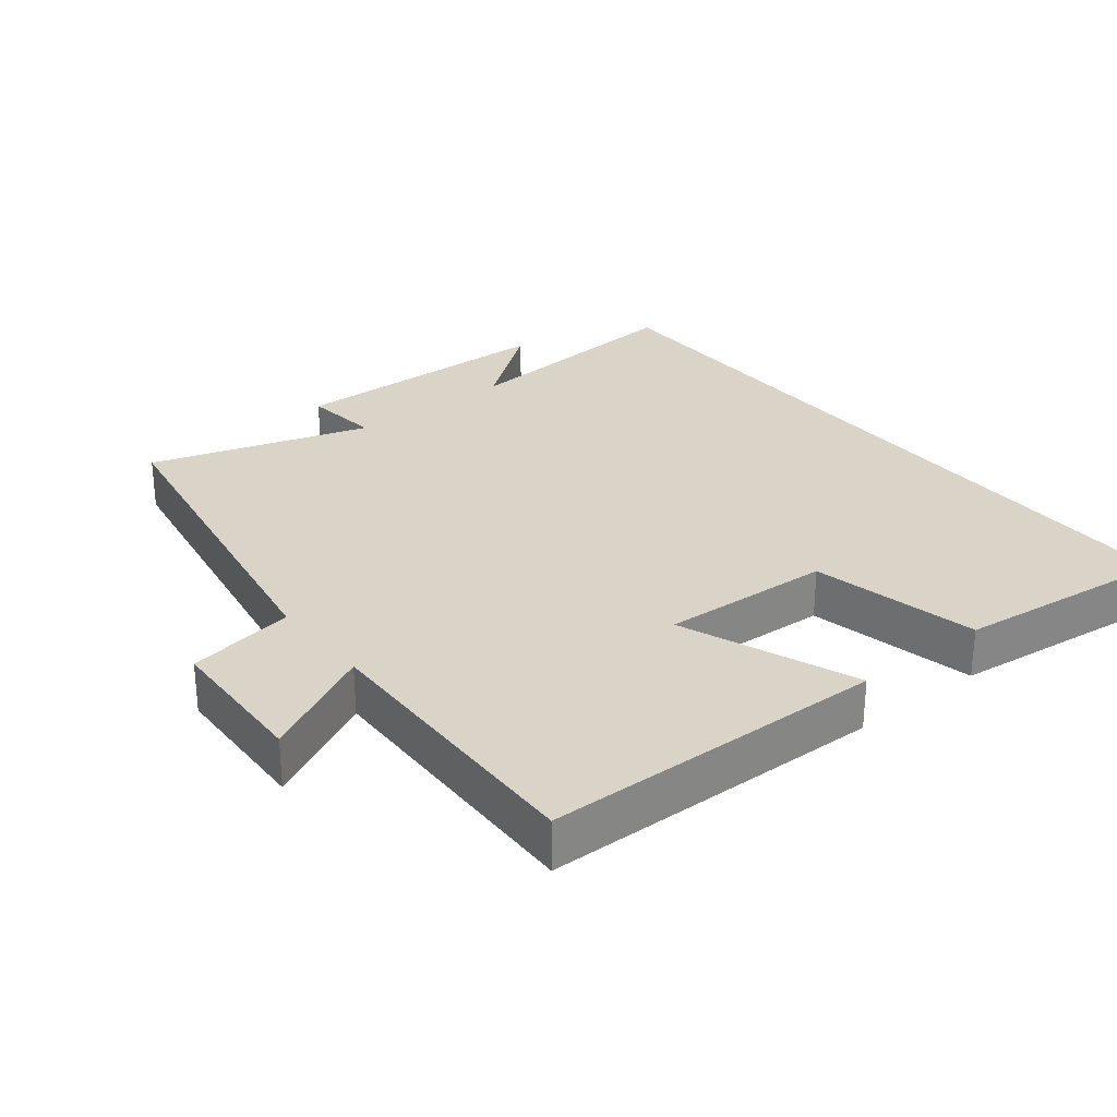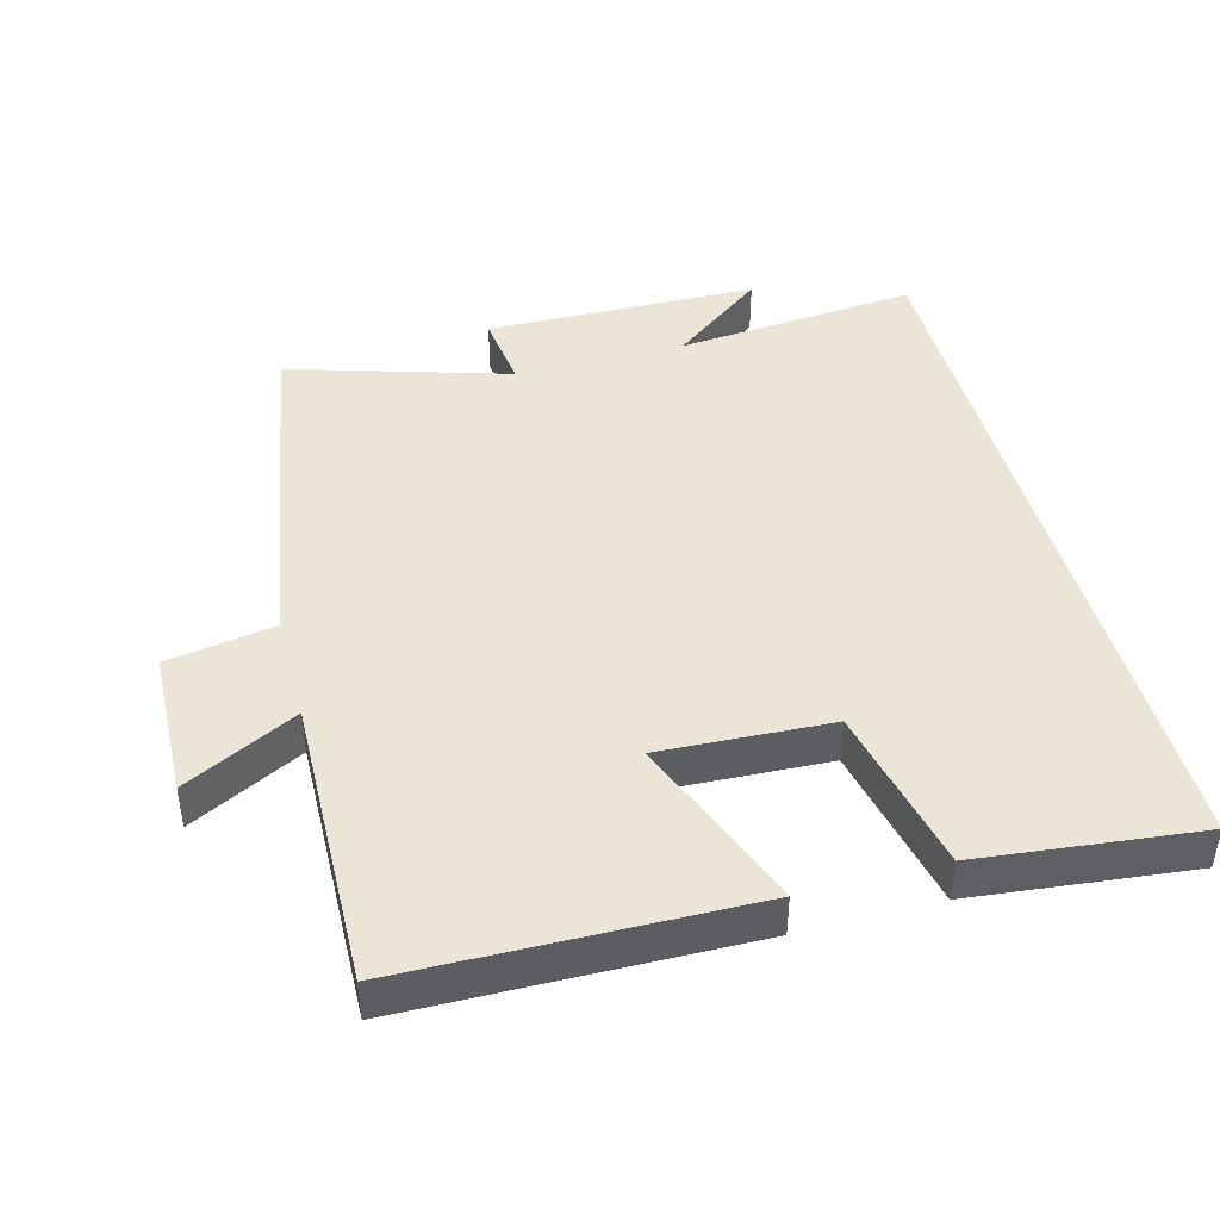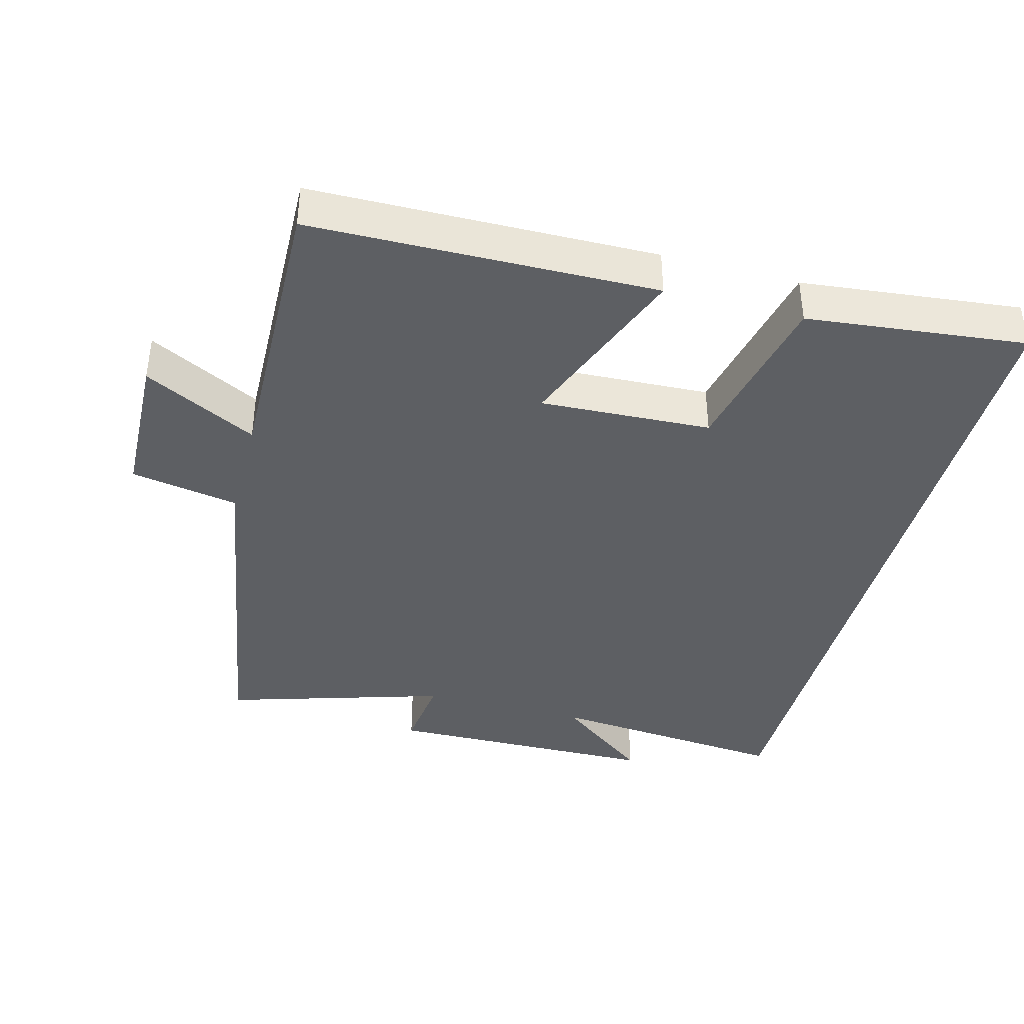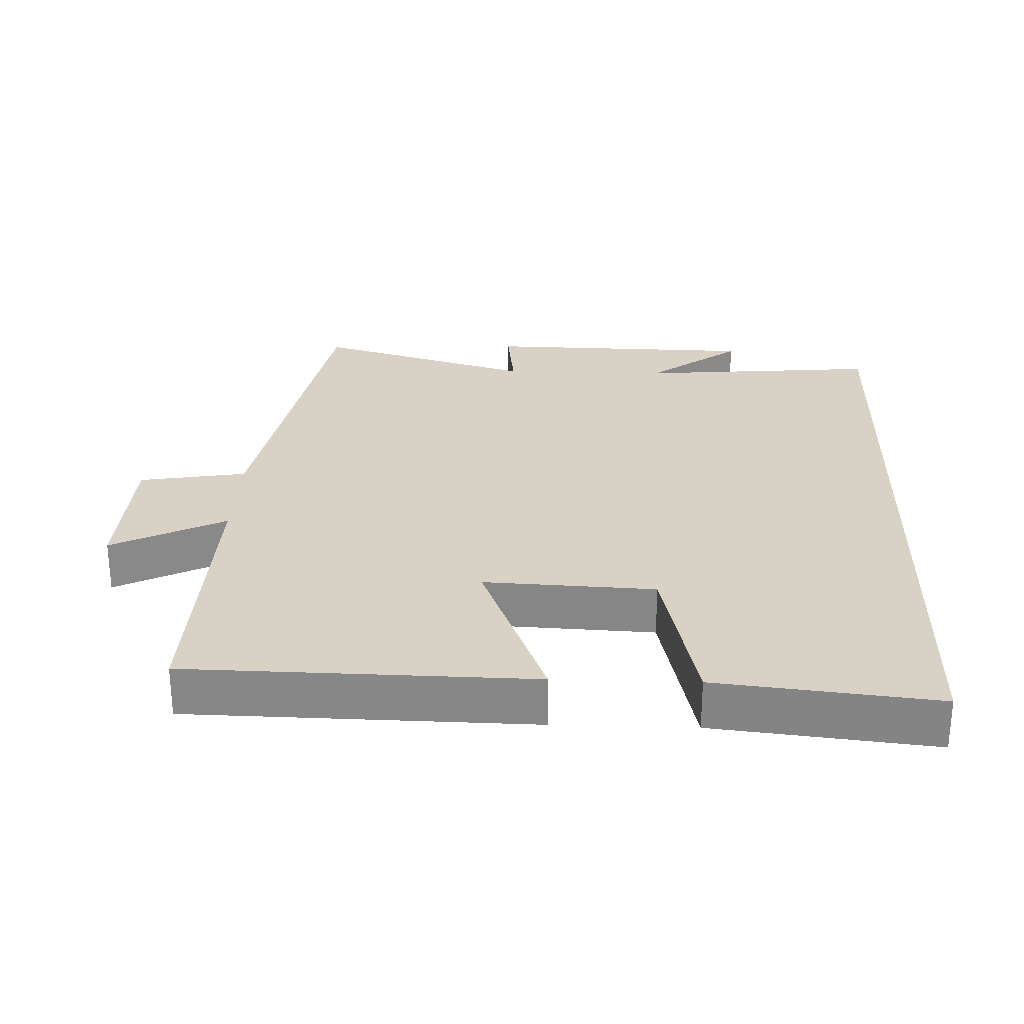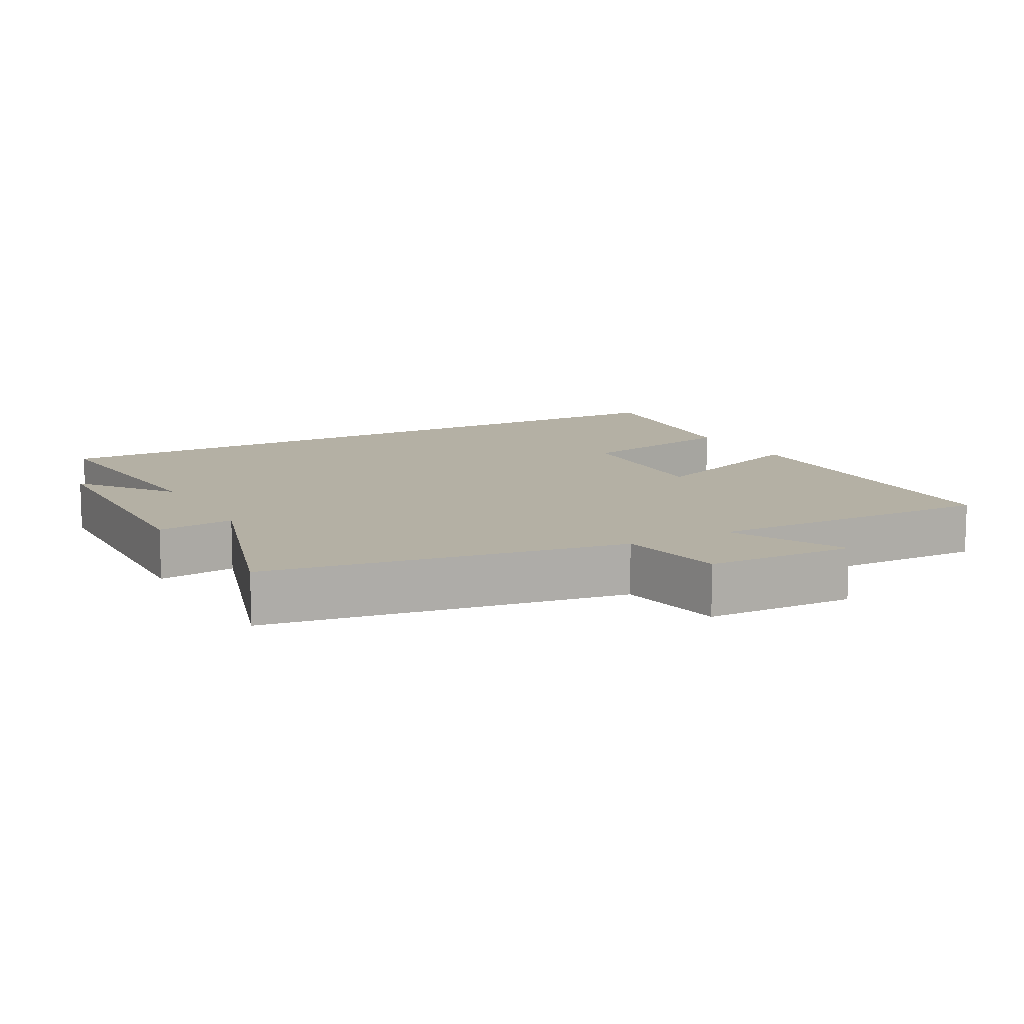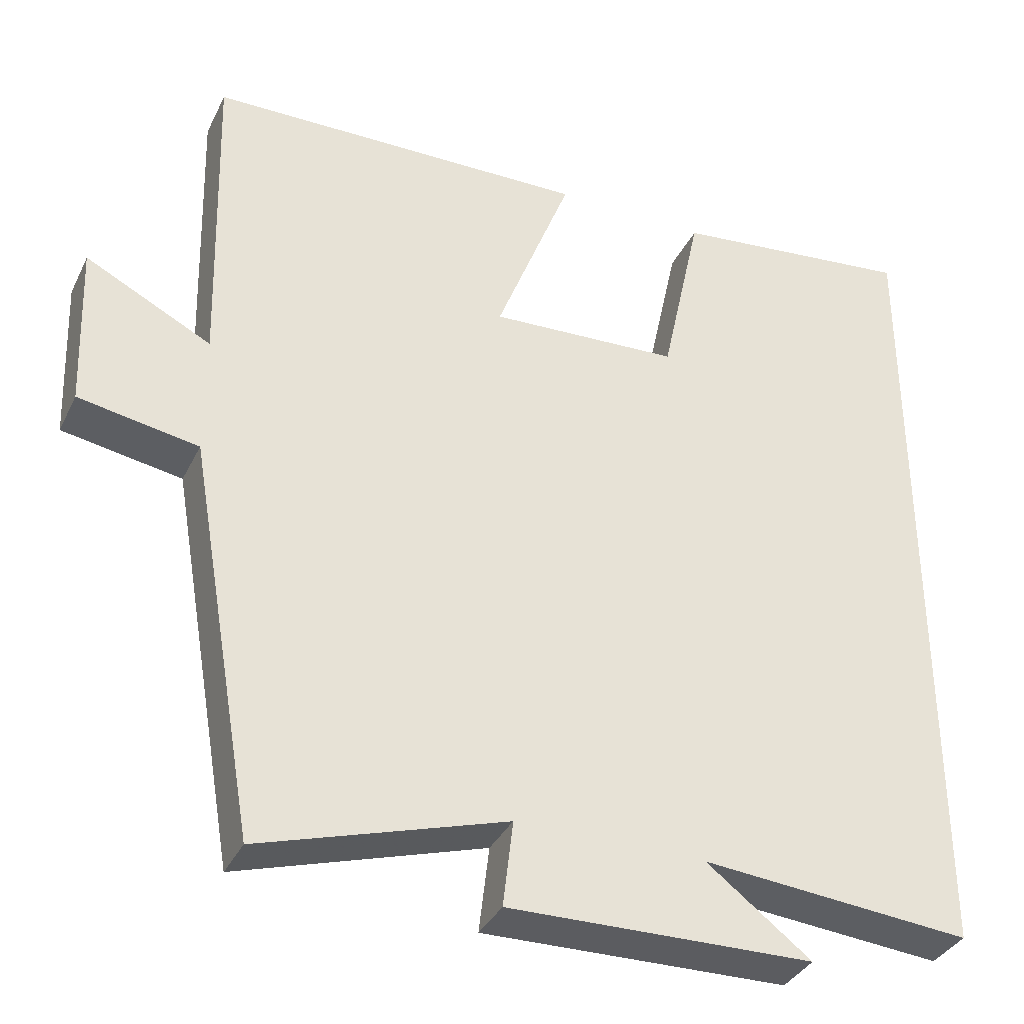
<metadata>
{"format":"obj","ext":"obj","renderer":"f3d","projection":"perspective","resolution":1024,"background":"white","views":[{"elev":28.8,"azim":-38.4,"up":"+Y"},{"elev":44.0,"azim":-15.1,"up":"+Y"},{"elev":-39.9,"azim":-15.0,"up":"+Y"},{"elev":27.3,"azim":2.0,"up":"+Y"},{"elev":11.4,"azim":-118.7,"up":"+Y"},{"elev":-35.7,"azim":-23.4,"up":"+Z"}]}
</metadata>
<code>
v -0.412 0.07 -0.597
v -0.5 0.07 -0.085
v -0.655 0.07 -0.058
v -0.663 0.07 0.156
v -0.5 0.07 0.073
v -0.511 0.07 0.491
v -0.016 0.07 0.5
v -0.114 0.07 0.246
v 0.132 0.07 0.258
v 0.184 0.07 0.5
v 0.5 0.07 0.535
v 0.5 0.07 -0.531
v 0.151 0.07 -0.5
v 0.286 0.07 -0.603
v -0.108 0.07 -0.611
v -0.095 0.07 -0.5
v -0.412 0 -0.597
v -0.5 0 -0.085
v -0.655 0 -0.058
v -0.663 0 0.156
v -0.5 0 0.073
v -0.511 0 0.491
v -0.016 0 0.5
v -0.114 0 0.246
v 0.132 0 0.258
v 0.184 0 0.5
v 0.5 0 0.535
v 0.5 0 -0.531
v 0.151 0 -0.5
v 0.286 0 -0.603
v -0.108 0 -0.611
v -0.095 0 -0.5
f 13 14 15 16
f 11 12 13
f 10 11 13
f 9 10 13
f 8 9 13 16
f 5 6 7 8
f 16 1 2
f 8 16 2
f 5 8 2
f 2 3 4 5
f 32 31 30 29
f 29 28 27
f 29 27 26
f 29 26 25
f 32 29 25 24
f 24 23 22 21
f 18 17 32
f 18 32 24
f 18 24 21
f 21 20 19 18
f 1 17 18 2
f 2 18 19 3
f 3 19 20 4
f 4 20 21 5
f 5 21 22 6
f 6 22 23 7
f 7 23 24 8
f 8 24 25 9
f 9 25 26 10
f 10 26 27 11
f 11 27 28 12
f 12 28 29 13
f 13 29 30 14
f 14 30 31 15
f 15 31 32 16
f 16 32 17 1

</code>
